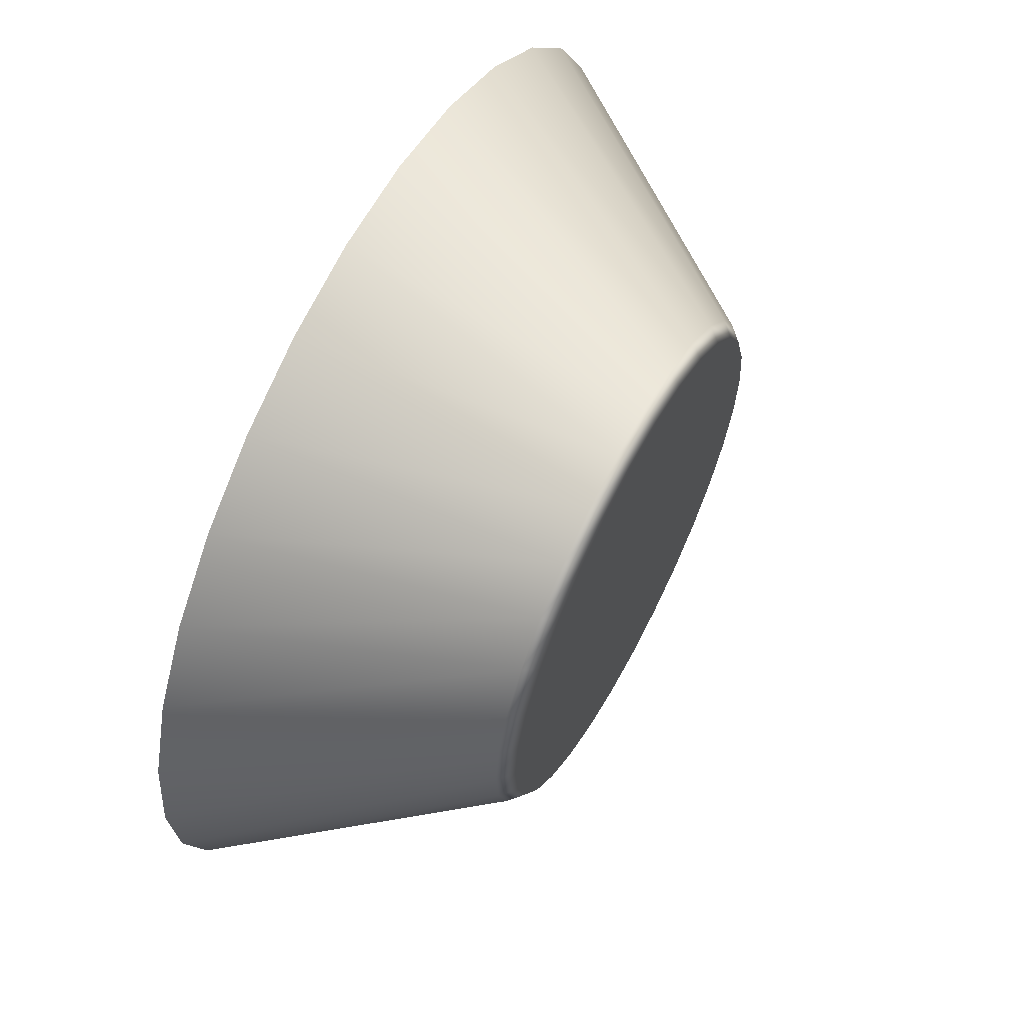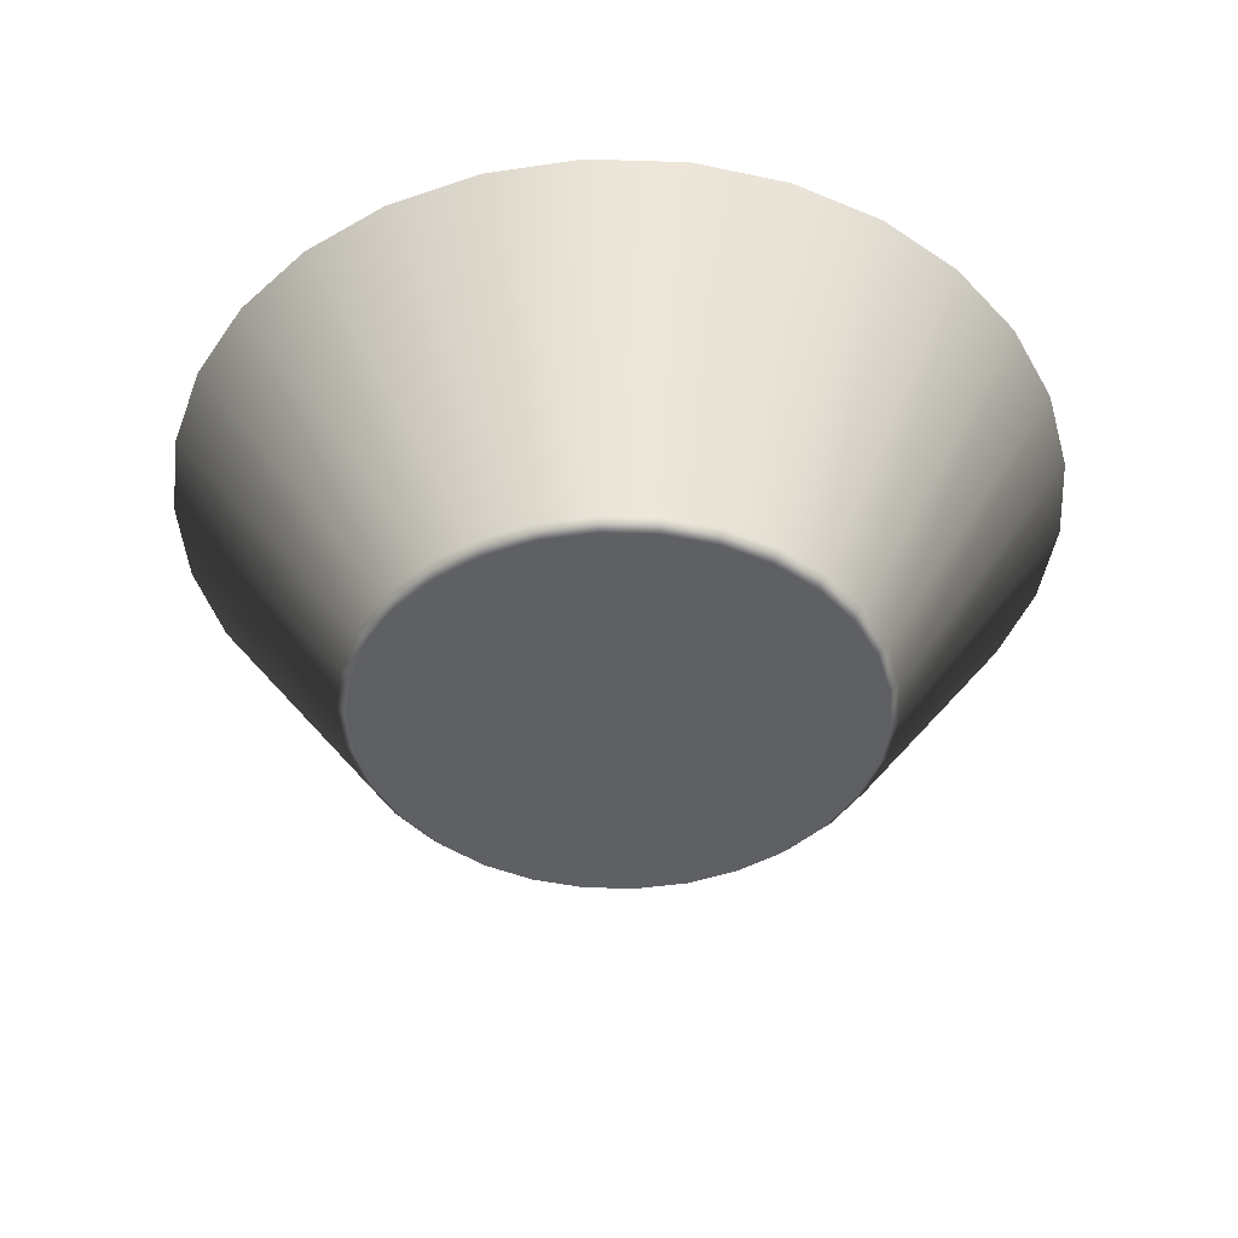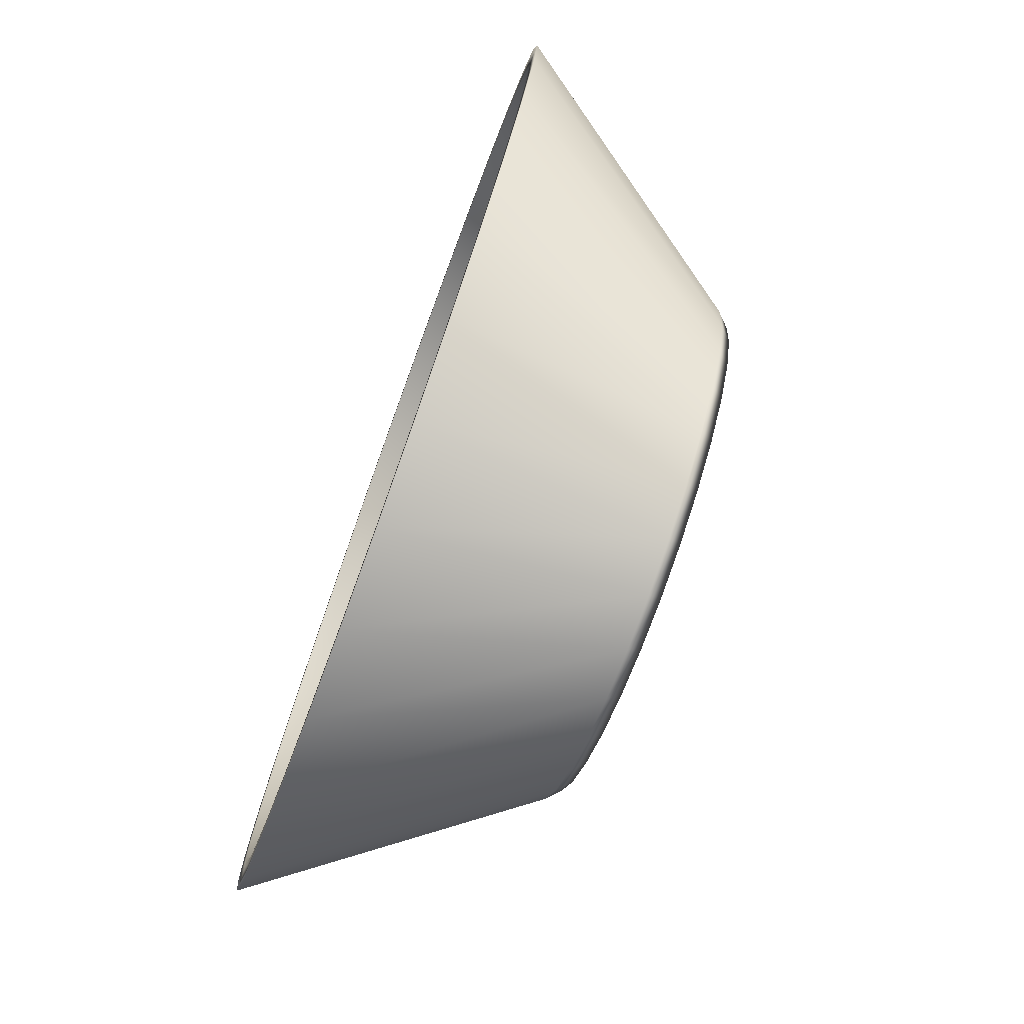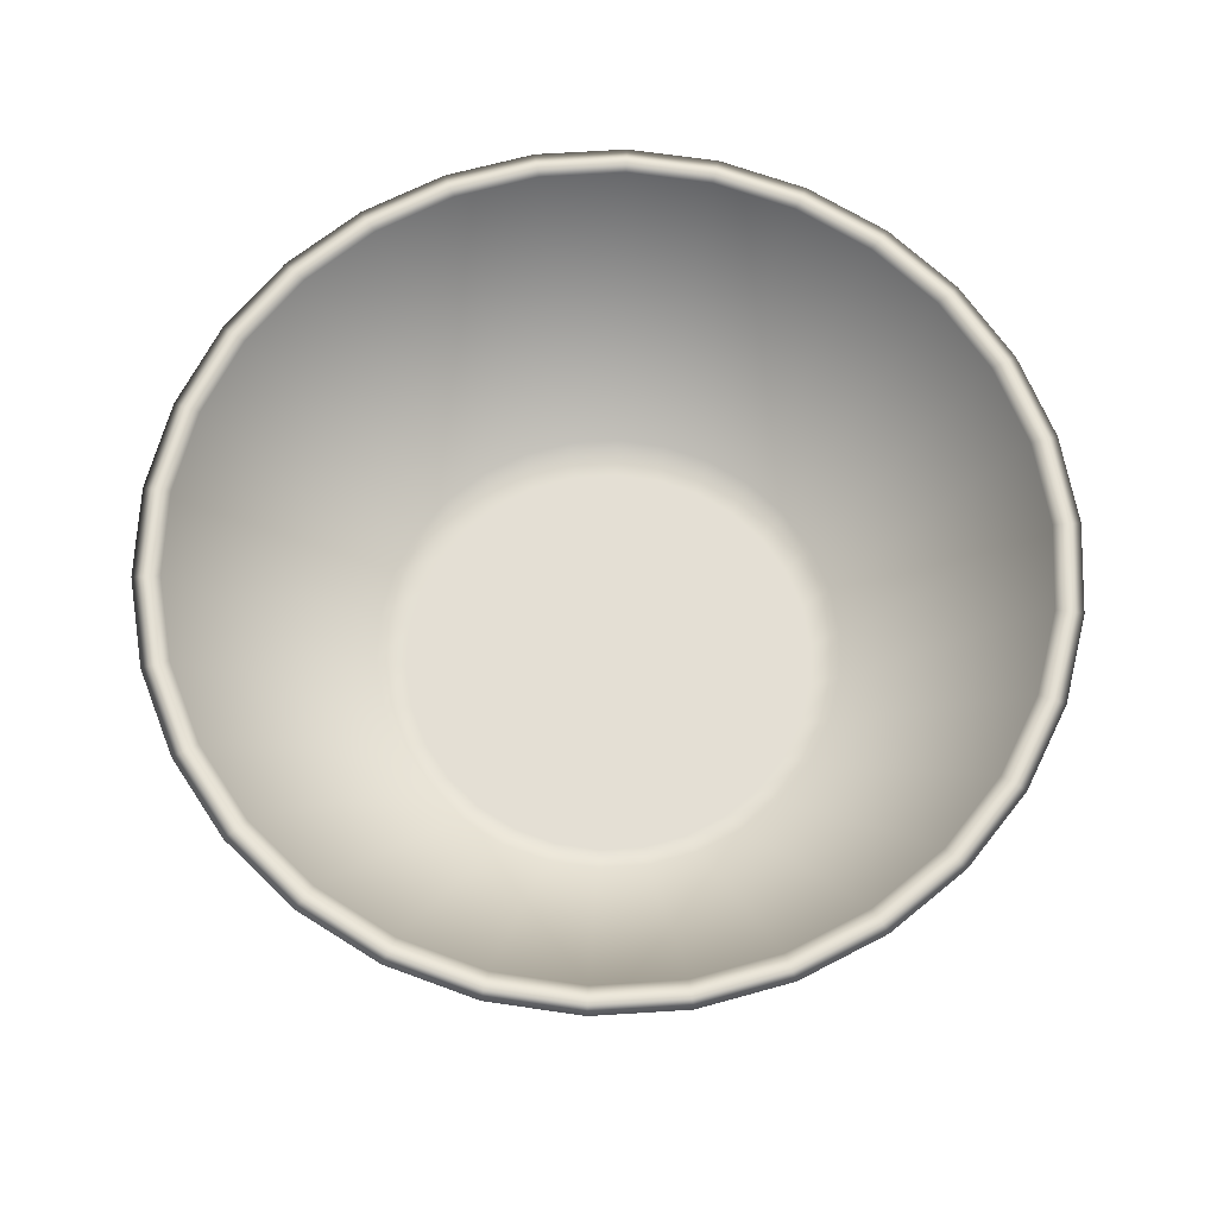
<metadata>
{"format":"obj","ext":"obj","renderer":"f3d","projection":"perspective","resolution":1024,"background":"white","views":[{"elev":61.8,"azim":118.0,"up":"+Y"},{"elev":-43.4,"azim":45.9,"up":"+Z"},{"elev":-76.8,"azim":70.0,"up":"+Y"},{"elev":66.3,"azim":80.4,"up":"+Z"}]}
</metadata>
<code>
v 0.052 0 0.009
v 0.046 0 0.003
v 0 0 0.003
v 0 0 0
v 0.055 0 0
v 0.058 0 0.003
v 0.098 0 0.06
v 0.095 0 0.06
v 0.092 0 0.06
v 0.05086 0.01081 0.009
v 0.045 0.009564 0.003
v 0 0 0.003
v 0 0 0
v 0.0538 0.01144 0
v 0.05673 0.01206 0.003
v 0.09586 0.02038 0.06
v 0.09292 0.01975 0.06
v 0.08999 0.01913 0.06
f 18 10 1
f 18 1 9
f 10 11 2
f 10 2 1
f 11 12 3
f 11 3 2
f 12 13 4
f 12 4 3
f 13 14 5
f 13 5 4
f 14 15 6
f 14 6 5
f 15 16 7
f 15 7 6
f 16 17 8
f 16 8 7
f 17 18 9
f 17 9 8
v 0.0475 0.02115 0.009
v 0.04202 0.01871 0.003
v 0 0 0.003
v 0 0 0
v 0.05024 0.02237 0
v 0.05299 0.02359 0.003
v 0.08953 0.03986 0.06
v 0.08679 0.03864 0.06
v 0.08405 0.03742 0.06
f 27 19 10
f 27 10 18
f 19 20 11
f 19 11 10
f 20 21 12
f 20 12 11
f 21 22 13
f 21 13 12
f 22 23 14
f 22 14 13
f 23 24 15
f 23 15 14
f 24 25 16
f 24 16 15
f 25 26 17
f 25 17 16
f 26 27 18
f 26 18 17
v 0.04207 0.03056 0.009
v 0.03721 0.02704 0.003
v 0 0 0.003
v 0 0 0
v 0.0445 0.03233 0
v 0.04692 0.03409 0.003
v 0.07928 0.0576 0.06
v 0.07686 0.05584 0.06
v 0.07443 0.05408 0.06
f 36 28 19
f 36 19 27
f 28 29 20
f 28 20 19
f 29 30 21
f 29 21 20
f 30 31 22
f 30 22 21
f 31 32 23
f 31 23 22
f 32 33 24
f 32 24 23
f 33 34 25
f 33 25 24
f 34 35 26
f 34 26 25
f 35 36 27
f 35 27 26
v 0.03479 0.03864 0.009
v 0.03078 0.03419 0.003
v 0 0 0.003
v 0 0 0
v 0.0368 0.04087 0
v 0.03881 0.0431 0.003
v 0.06557 0.07283 0.06
v 0.06357 0.0706 0.06
v 0.06156 0.06837 0.06
f 45 37 28
f 45 28 36
f 37 38 29
f 37 29 28
f 38 39 30
f 38 30 29
f 39 40 31
f 39 31 30
f 40 41 32
f 40 32 31
f 41 42 33
f 41 33 32
f 42 43 34
f 42 34 33
f 43 44 35
f 43 35 34
f 44 45 36
f 44 36 35
v 0.026 0.04503 0.009
v 0.023 0.03984 0.003
v 0 0 0.003
v 0 0 0
v 0.0275 0.04763 0
v 0.029 0.05023 0.003
v 0.049 0.08487 0.06
v 0.0475 0.08227 0.06
v 0.046 0.07967 0.06
f 54 46 37
f 54 37 45
f 46 47 38
f 46 38 37
f 47 48 39
f 47 39 38
f 48 49 40
f 48 40 39
f 49 50 41
f 49 41 40
f 50 51 42
f 50 42 41
f 51 52 43
f 51 43 42
f 52 53 44
f 52 44 43
f 53 54 45
f 53 45 44
v 0.01607 0.04945 0.009
v 0.01422 0.04375 0.003
v 0 0 0.003
v 0 0 0
v 0.017 0.05231 0
v 0.01792 0.05516 0.003
v 0.03028 0.0932 0.06
v 0.02936 0.09035 0.06
v 0.02843 0.0875 0.06
f 63 55 46
f 63 46 54
f 55 56 47
f 55 47 46
f 56 57 48
f 56 48 47
f 57 58 49
f 57 49 48
f 58 59 50
f 58 50 49
f 59 60 51
f 59 51 50
f 60 61 52
f 60 52 51
f 61 62 53
f 61 53 52
f 62 63 54
f 62 54 53
v 0.005435 0.05171 0.009
v 0.004808 0.04575 0.003
v 0 0 0.003
v 0 0 0
v 0.005749 0.0547 0
v 0.006063 0.05768 0.003
v 0.01024 0.09746 0.06
v 0.00993 0.09448 0.06
v 0.009617 0.0915 0.06
f 72 64 55
f 72 55 63
f 64 65 56
f 64 56 55
f 65 66 57
f 65 57 56
f 66 67 58
f 66 58 57
f 67 68 59
f 67 59 58
f 68 69 60
f 68 60 59
f 69 70 61
f 69 61 60
f 70 71 62
f 70 62 61
f 71 72 63
f 71 63 62
v -0.005435 0.05171 0.009
v -0.004808 0.04575 0.003
v -0 0 0.003
v -0 0 0
v -0.005749 0.0547 0
v -0.006063 0.05768 0.003
v -0.01024 0.09746 0.06
v -0.00993 0.09448 0.06
v -0.009617 0.0915 0.06
f 81 73 64
f 81 64 72
f 73 74 65
f 73 65 64
f 74 75 66
f 74 66 65
f 75 76 67
f 75 67 66
f 76 77 68
f 76 68 67
f 77 78 69
f 77 69 68
f 78 79 70
f 78 70 69
f 79 80 71
f 79 71 70
f 80 81 72
f 80 72 71
v -0.01607 0.04945 0.009
v -0.01422 0.04375 0.003
v -0 0 0.003
v -0 0 0
v -0.017 0.05231 0
v -0.01792 0.05516 0.003
v -0.03028 0.0932 0.06
v -0.02936 0.09035 0.06
v -0.02843 0.0875 0.06
f 90 82 73
f 90 73 81
f 82 83 74
f 82 74 73
f 83 84 75
f 83 75 74
f 84 85 76
f 84 76 75
f 85 86 77
f 85 77 76
f 86 87 78
f 86 78 77
f 87 88 79
f 87 79 78
f 88 89 80
f 88 80 79
f 89 90 81
f 89 81 80
v -0.026 0.04503 0.009
v -0.023 0.03984 0.003
v -0 0 0.003
v -0 0 0
v -0.0275 0.04763 0
v -0.029 0.05023 0.003
v -0.049 0.08487 0.06
v -0.0475 0.08227 0.06
v -0.046 0.07967 0.06
f 99 91 82
f 99 82 90
f 91 92 83
f 91 83 82
f 92 93 84
f 92 84 83
f 93 94 85
f 93 85 84
f 94 95 86
f 94 86 85
f 95 96 87
f 95 87 86
f 96 97 88
f 96 88 87
f 97 98 89
f 97 89 88
f 98 99 90
f 98 90 89
v -0.03479 0.03864 0.009
v -0.03078 0.03419 0.003
v -0 0 0.003
v -0 0 0
v -0.0368 0.04087 0
v -0.03881 0.0431 0.003
v -0.06557 0.07283 0.06
v -0.06357 0.0706 0.06
v -0.06156 0.06837 0.06
f 108 100 91
f 108 91 99
f 100 101 92
f 100 92 91
f 101 102 93
f 101 93 92
f 102 103 94
f 102 94 93
f 103 104 95
f 103 95 94
f 104 105 96
f 104 96 95
f 105 106 97
f 105 97 96
f 106 107 98
f 106 98 97
f 107 108 99
f 107 99 98
v -0.04207 0.03056 0.009
v -0.03721 0.02704 0.003
v -0 0 0.003
v -0 0 0
v -0.0445 0.03233 0
v -0.04692 0.03409 0.003
v -0.07928 0.0576 0.06
v -0.07686 0.05584 0.06
v -0.07443 0.05408 0.06
f 117 109 100
f 117 100 108
f 109 110 101
f 109 101 100
f 110 111 102
f 110 102 101
f 111 112 103
f 111 103 102
f 112 113 104
f 112 104 103
f 113 114 105
f 113 105 104
f 114 115 106
f 114 106 105
f 115 116 107
f 115 107 106
f 116 117 108
f 116 108 107
v -0.0475 0.02115 0.009
v -0.04202 0.01871 0.003
v -0 0 0.003
v -0 0 0
v -0.05024 0.02237 0
v -0.05299 0.02359 0.003
v -0.08953 0.03986 0.06
v -0.08679 0.03864 0.06
v -0.08405 0.03742 0.06
f 126 118 109
f 126 109 117
f 118 119 110
f 118 110 109
f 119 120 111
f 119 111 110
f 120 121 112
f 120 112 111
f 121 122 113
f 121 113 112
f 122 123 114
f 122 114 113
f 123 124 115
f 123 115 114
f 124 125 116
f 124 116 115
f 125 126 117
f 125 117 116
v -0.05086 0.01081 0.009
v -0.045 0.009564 0.003
v -0 0 0.003
v -0 0 0
v -0.0538 0.01144 0
v -0.05673 0.01206 0.003
v -0.09586 0.02038 0.06
v -0.09292 0.01975 0.06
v -0.08999 0.01913 0.06
f 135 127 118
f 135 118 126
f 127 128 119
f 127 119 118
f 128 129 120
f 128 120 119
f 129 130 121
f 129 121 120
f 130 131 122
f 130 122 121
f 131 132 123
f 131 123 122
f 132 133 124
f 132 124 123
f 133 134 125
f 133 125 124
f 134 135 126
f 134 126 125
v -0.052 0 0.009
v -0.046 0 0.003
v -0 0 0.003
v -0 0 0
v -0.055 0 0
v -0.058 0 0.003
v -0.098 0 0.06
v -0.095 0 0.06
v -0.092 0 0.06
f 144 136 127
f 144 127 135
f 136 137 128
f 136 128 127
f 137 138 129
f 137 129 128
f 138 139 130
f 138 130 129
f 139 140 131
f 139 131 130
f 140 141 132
f 140 132 131
f 141 142 133
f 141 133 132
f 142 143 134
f 142 134 133
f 143 144 135
f 143 135 134
v -0.05086 -0.01081 0.009
v -0.045 -0.009564 0.003
v -0 -0 0.003
v -0 -0 0
v -0.0538 -0.01144 0
v -0.05673 -0.01206 0.003
v -0.09586 -0.02038 0.06
v -0.09292 -0.01975 0.06
v -0.08999 -0.01913 0.06
f 153 145 136
f 153 136 144
f 145 146 137
f 145 137 136
f 146 147 138
f 146 138 137
f 147 148 139
f 147 139 138
f 148 149 140
f 148 140 139
f 149 150 141
f 149 141 140
f 150 151 142
f 150 142 141
f 151 152 143
f 151 143 142
f 152 153 144
f 152 144 143
v -0.0475 -0.02115 0.009
v -0.04202 -0.01871 0.003
v -0 -0 0.003
v -0 -0 0
v -0.05024 -0.02237 0
v -0.05299 -0.02359 0.003
v -0.08953 -0.03986 0.06
v -0.08679 -0.03864 0.06
v -0.08405 -0.03742 0.06
f 162 154 145
f 162 145 153
f 154 155 146
f 154 146 145
f 155 156 147
f 155 147 146
f 156 157 148
f 156 148 147
f 157 158 149
f 157 149 148
f 158 159 150
f 158 150 149
f 159 160 151
f 159 151 150
f 160 161 152
f 160 152 151
f 161 162 153
f 161 153 152
v -0.04207 -0.03056 0.009
v -0.03721 -0.02704 0.003
v -0 -0 0.003
v -0 -0 0
v -0.0445 -0.03233 0
v -0.04692 -0.03409 0.003
v -0.07928 -0.0576 0.06
v -0.07686 -0.05584 0.06
v -0.07443 -0.05408 0.06
f 171 163 154
f 171 154 162
f 163 164 155
f 163 155 154
f 164 165 156
f 164 156 155
f 165 166 157
f 165 157 156
f 166 167 158
f 166 158 157
f 167 168 159
f 167 159 158
f 168 169 160
f 168 160 159
f 169 170 161
f 169 161 160
f 170 171 162
f 170 162 161
v -0.03479 -0.03864 0.009
v -0.03078 -0.03419 0.003
v -0 -0 0.003
v -0 -0 0
v -0.0368 -0.04087 0
v -0.03881 -0.0431 0.003
v -0.06557 -0.07283 0.06
v -0.06357 -0.0706 0.06
v -0.06156 -0.06837 0.06
f 180 172 163
f 180 163 171
f 172 173 164
f 172 164 163
f 173 174 165
f 173 165 164
f 174 175 166
f 174 166 165
f 175 176 167
f 175 167 166
f 176 177 168
f 176 168 167
f 177 178 169
f 177 169 168
f 178 179 170
f 178 170 169
f 179 180 171
f 179 171 170
v -0.026 -0.04503 0.009
v -0.023 -0.03984 0.003
v -0 -0 0.003
v -0 -0 0
v -0.0275 -0.04763 0
v -0.029 -0.05023 0.003
v -0.049 -0.08487 0.06
v -0.0475 -0.08227 0.06
v -0.046 -0.07967 0.06
f 189 181 172
f 189 172 180
f 181 182 173
f 181 173 172
f 182 183 174
f 182 174 173
f 183 184 175
f 183 175 174
f 184 185 176
f 184 176 175
f 185 186 177
f 185 177 176
f 186 187 178
f 186 178 177
f 187 188 179
f 187 179 178
f 188 189 180
f 188 180 179
v -0.01607 -0.04945 0.009
v -0.01422 -0.04375 0.003
v -0 -0 0.003
v -0 -0 0
v -0.017 -0.05231 0
v -0.01792 -0.05516 0.003
v -0.03028 -0.0932 0.06
v -0.02936 -0.09035 0.06
v -0.02843 -0.0875 0.06
f 198 190 181
f 198 181 189
f 190 191 182
f 190 182 181
f 191 192 183
f 191 183 182
f 192 193 184
f 192 184 183
f 193 194 185
f 193 185 184
f 194 195 186
f 194 186 185
f 195 196 187
f 195 187 186
f 196 197 188
f 196 188 187
f 197 198 189
f 197 189 188
v -0.005435 -0.05171 0.009
v -0.004808 -0.04575 0.003
v -0 -0 0.003
v -0 -0 0
v -0.005749 -0.0547 0
v -0.006063 -0.05768 0.003
v -0.01024 -0.09746 0.06
v -0.00993 -0.09448 0.06
v -0.009617 -0.0915 0.06
f 207 199 190
f 207 190 198
f 199 200 191
f 199 191 190
f 200 201 192
f 200 192 191
f 201 202 193
f 201 193 192
f 202 203 194
f 202 194 193
f 203 204 195
f 203 195 194
f 204 205 196
f 204 196 195
f 205 206 197
f 205 197 196
f 206 207 198
f 206 198 197
v 0.005435 -0.05171 0.009
v 0.004808 -0.04575 0.003
v 0 -0 0.003
v 0 -0 0
v 0.005749 -0.0547 0
v 0.006063 -0.05768 0.003
v 0.01024 -0.09746 0.06
v 0.00993 -0.09448 0.06
v 0.009617 -0.0915 0.06
f 216 208 199
f 216 199 207
f 208 209 200
f 208 200 199
f 209 210 201
f 209 201 200
f 210 211 202
f 210 202 201
f 211 212 203
f 211 203 202
f 212 213 204
f 212 204 203
f 213 214 205
f 213 205 204
f 214 215 206
f 214 206 205
f 215 216 207
f 215 207 206
v 0.01607 -0.04945 0.009
v 0.01422 -0.04375 0.003
v 0 -0 0.003
v 0 -0 0
v 0.017 -0.05231 0
v 0.01792 -0.05516 0.003
v 0.03028 -0.0932 0.06
v 0.02936 -0.09035 0.06
v 0.02843 -0.0875 0.06
f 225 217 208
f 225 208 216
f 217 218 209
f 217 209 208
f 218 219 210
f 218 210 209
f 219 220 211
f 219 211 210
f 220 221 212
f 220 212 211
f 221 222 213
f 221 213 212
f 222 223 214
f 222 214 213
f 223 224 215
f 223 215 214
f 224 225 216
f 224 216 215
v 0.026 -0.04503 0.009
v 0.023 -0.03984 0.003
v 0 -0 0.003
v 0 -0 0
v 0.0275 -0.04763 0
v 0.029 -0.05023 0.003
v 0.049 -0.08487 0.06
v 0.0475 -0.08227 0.06
v 0.046 -0.07967 0.06
f 234 226 217
f 234 217 225
f 226 227 218
f 226 218 217
f 227 228 219
f 227 219 218
f 228 229 220
f 228 220 219
f 229 230 221
f 229 221 220
f 230 231 222
f 230 222 221
f 231 232 223
f 231 223 222
f 232 233 224
f 232 224 223
f 233 234 225
f 233 225 224
v 0.03479 -0.03864 0.009
v 0.03078 -0.03419 0.003
v 0 -0 0.003
v 0 -0 0
v 0.0368 -0.04087 0
v 0.03881 -0.0431 0.003
v 0.06557 -0.07283 0.06
v 0.06357 -0.0706 0.06
v 0.06156 -0.06837 0.06
f 243 235 226
f 243 226 234
f 235 236 227
f 235 227 226
f 236 237 228
f 236 228 227
f 237 238 229
f 237 229 228
f 238 239 230
f 238 230 229
f 239 240 231
f 239 231 230
f 240 241 232
f 240 232 231
f 241 242 233
f 241 233 232
f 242 243 234
f 242 234 233
v 0.04207 -0.03056 0.009
v 0.03721 -0.02704 0.003
v 0 -0 0.003
v 0 -0 0
v 0.0445 -0.03233 0
v 0.04692 -0.03409 0.003
v 0.07928 -0.0576 0.06
v 0.07686 -0.05584 0.06
v 0.07443 -0.05408 0.06
f 252 244 235
f 252 235 243
f 244 245 236
f 244 236 235
f 245 246 237
f 245 237 236
f 246 247 238
f 246 238 237
f 247 248 239
f 247 239 238
f 248 249 240
f 248 240 239
f 249 250 241
f 249 241 240
f 250 251 242
f 250 242 241
f 251 252 243
f 251 243 242
v 0.0475 -0.02115 0.009
v 0.04202 -0.01871 0.003
v 0 -0 0.003
v 0 -0 0
v 0.05024 -0.02237 0
v 0.05299 -0.02359 0.003
v 0.08953 -0.03986 0.06
v 0.08679 -0.03864 0.06
v 0.08405 -0.03742 0.06
f 261 253 244
f 261 244 252
f 253 254 245
f 253 245 244
f 254 255 246
f 254 246 245
f 255 256 247
f 255 247 246
f 256 257 248
f 256 248 247
f 257 258 249
f 257 249 248
f 258 259 250
f 258 250 249
f 259 260 251
f 259 251 250
f 260 261 252
f 260 252 251
v 0.05086 -0.01081 0.009
v 0.045 -0.009564 0.003
v 0 -0 0.003
v 0 -0 0
v 0.0538 -0.01144 0
v 0.05673 -0.01206 0.003
v 0.09586 -0.02038 0.06
v 0.09292 -0.01975 0.06
v 0.08999 -0.01913 0.06
f 270 262 253
f 270 253 261
f 262 263 254
f 262 254 253
f 263 264 255
f 263 255 254
f 264 265 256
f 264 256 255
f 265 266 257
f 265 257 256
f 266 267 258
f 266 258 257
f 267 268 259
f 267 259 258
f 268 269 260
f 268 260 259
f 269 270 261
f 269 261 260
f 9 1 262
f 9 262 270
f 1 2 263
f 1 263 262
f 2 3 264
f 2 264 263
f 3 4 265
f 3 265 264
f 4 5 266
f 4 266 265
f 5 6 267
f 5 267 266
f 6 7 268
f 6 268 267
f 7 8 269
f 7 269 268
f 8 9 270
f 8 270 269

</code>
